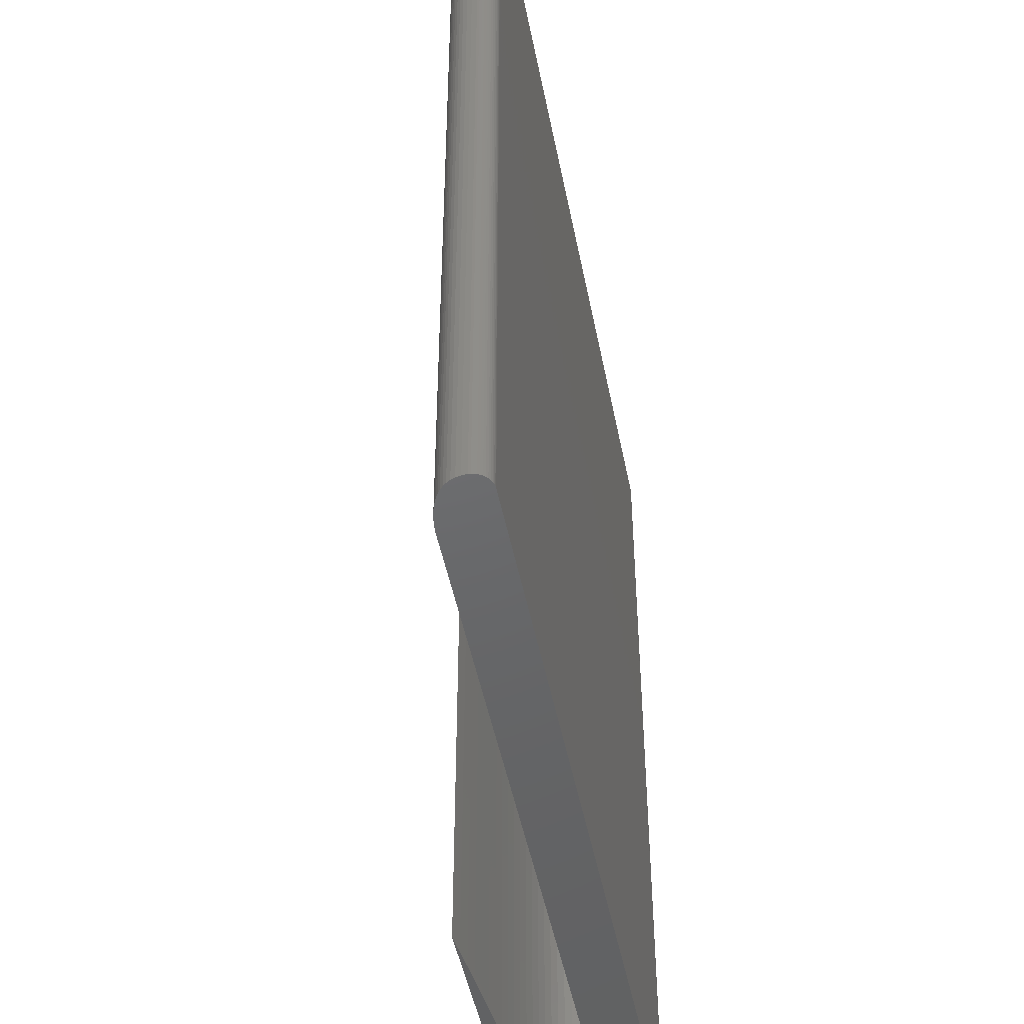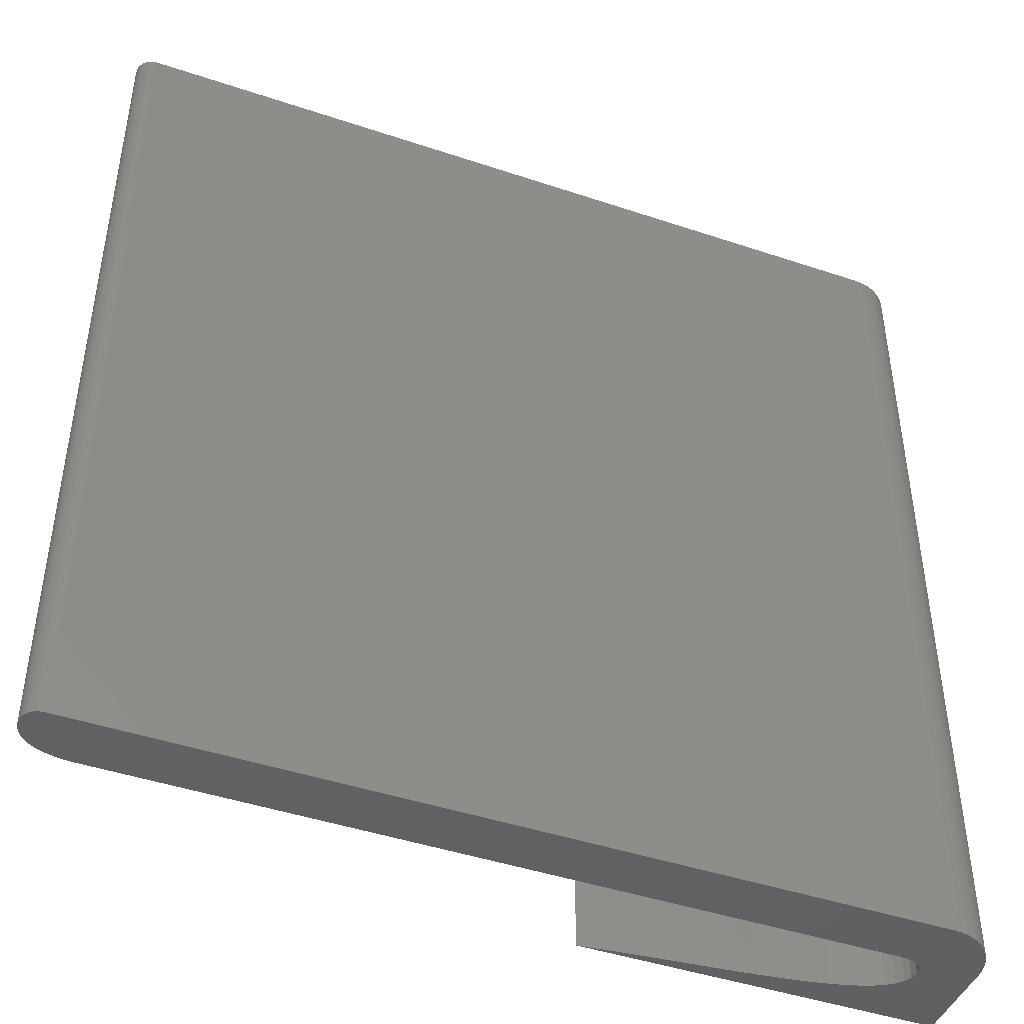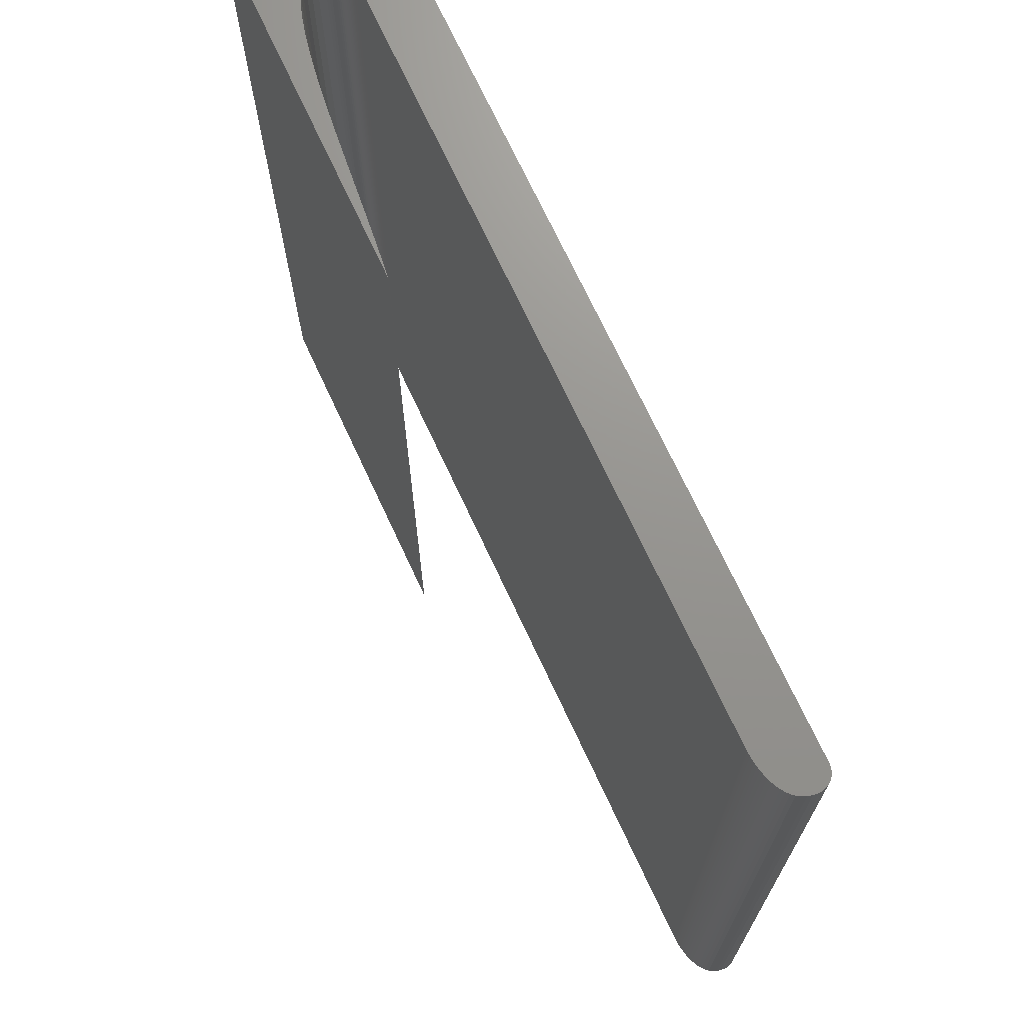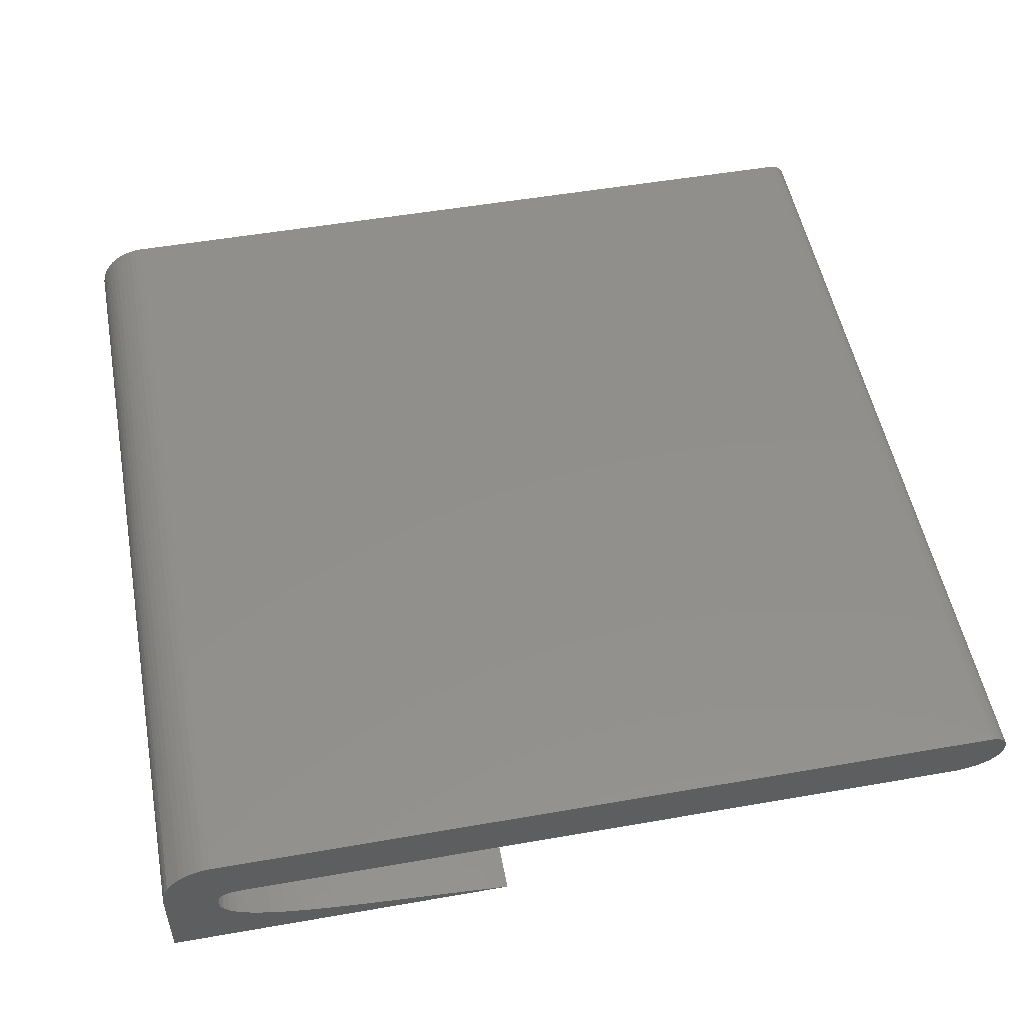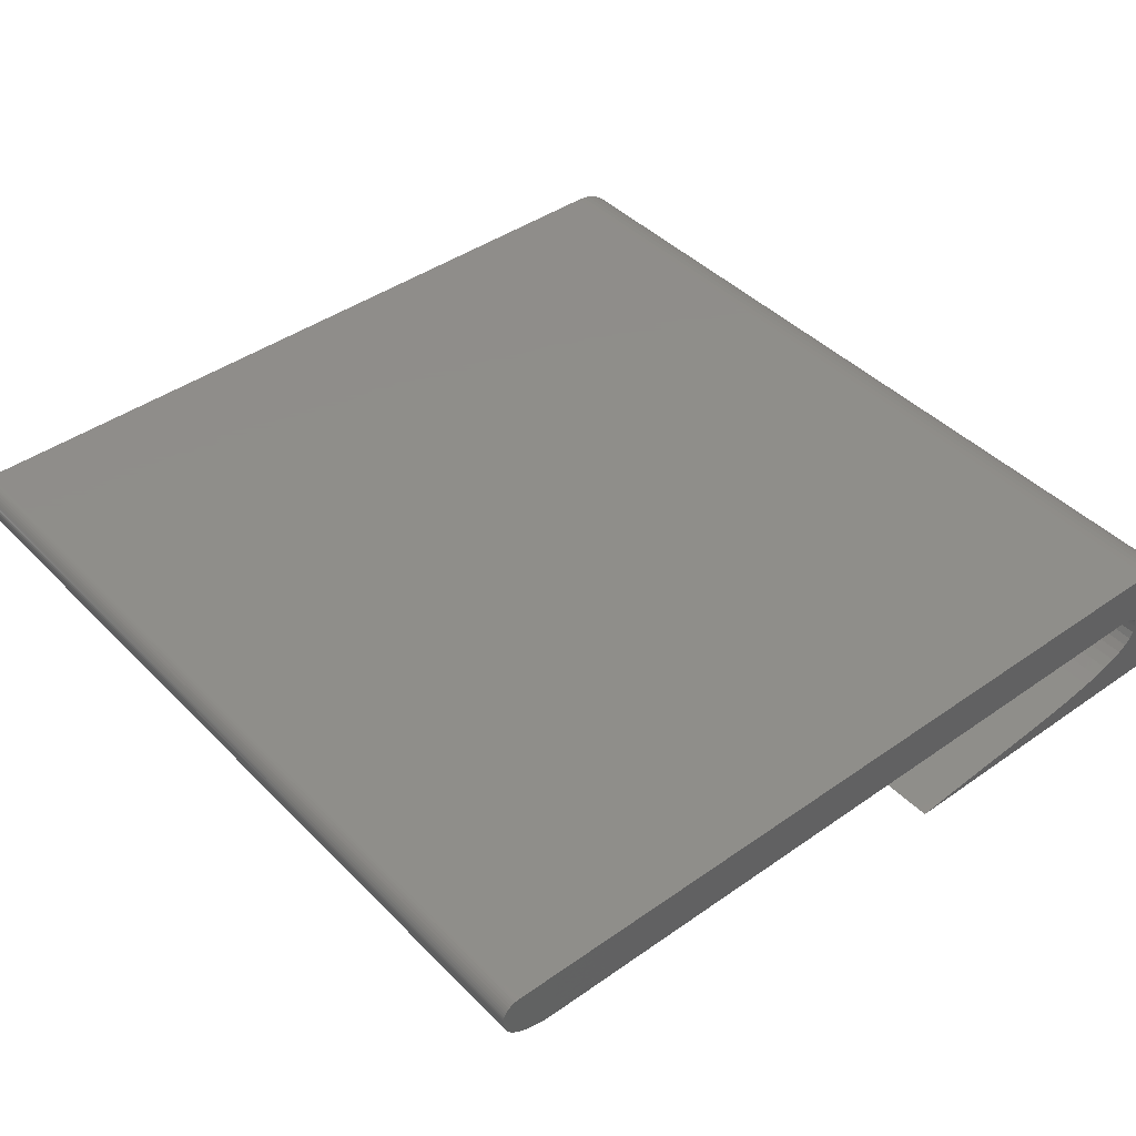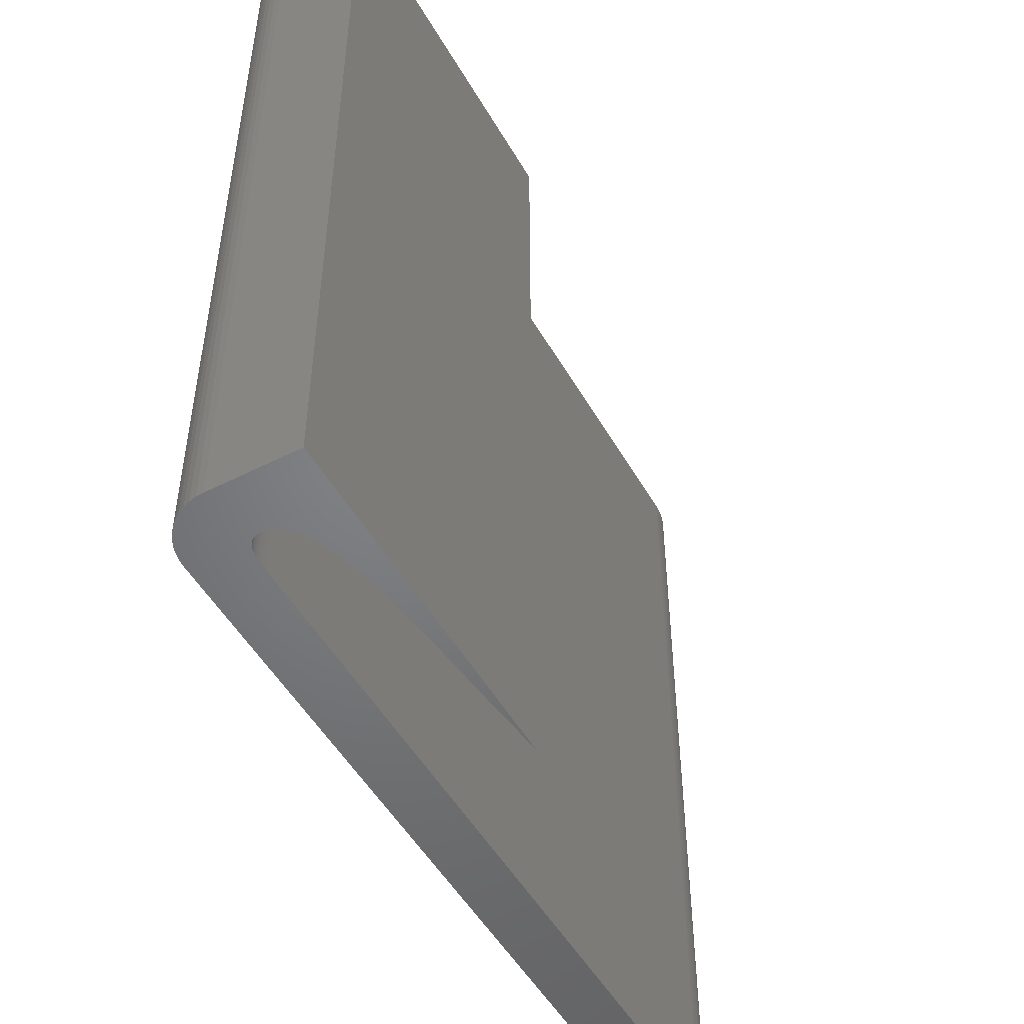
<metadata>
{"format":"stl","ext":"stl","renderer":"f3d","projection":"perspective","resolution":1024,"background":"white","views":[{"elev":-47.4,"azim":101.0,"up":"+Z"},{"elev":-44.8,"azim":158.7,"up":"+Z"},{"elev":71.0,"azim":65.1,"up":"+Z"},{"elev":51.9,"azim":-10.7,"up":"+Y"},{"elev":42.6,"azim":140.0,"up":"+Y"},{"elev":-50.9,"azim":-60.9,"up":"+Z"}]}
</metadata>
<code>
# stl→obj: 174 verts, 344 faces
v 3.029 4.271 50
v 3.007 4.143 1.711e-15
v 3.029 4.271 1.723e-15
v 3.007 4.143 50
v 18.79 0.143 50
v -4.512e-14 4.935e-15 50
v 20 4.935e-15 50
v 12.8 0.738 50
v 11.66 0.854 50
v 10.56 0.976 50
v 9.504 1.107 50
v 8.5 1.25 50
v 7.556 1.408 50
v 6.68 1.584 50
v 5.879 1.781 50
v 5.16 2.002 50
v 4.531 2.25 50
v 4 2.528 50
v -4.512e-14 5 50
v 17.58 0.274 50
v 13.97 0.625 50
v 16.37 0.396 50
v 15.16 0.512 50
v 3.574 2.839 50
v 3.26 3.186 50
v 3.066 3.572 50
v 3 4 50
v 3.064 4.386 50
v 3.112 4.488 50
v 3.172 4.578 50
v 3.243 4.657 50
v 3.325 4.725 50
v 3.416 4.784 50
v 3.516 4.834 50
v 3.625 4.875 50
v 3.741 4.909 50
v 3.864 4.936 50
v 3.993 4.957 50
v 4.127 4.973 50
v 4.266 4.984 50
v 4.408 4.992 50
v 4.553 4.997 50
v 4.701 4.999 50
v 4.85 5 50
v 5 5 50
v 47.02 5 50
v 0.02567 5.392 50
v 47.08 5.002 50
v 47.18 5.007 50
v 47.31 5.016 50
v 47.47 5.031 50
v 47.65 5.054 50
v 47.85 5.086 50
v 48.06 5.128 50
v 48.28 5.182 50
v 48.5 5.25 50
v 48.72 5.333 50
v 48.94 5.432 50
v 0.1022 5.776 50
v 49.15 5.549 50
v 49.35 5.686 50
v 49.53 5.844 50
v 0.2284 6.148 50
v 49.69 6.024 50
v 49.82 6.228 50
v 0.4019 6.5 50
v 49.92 6.458 50
v 49.98 6.715 50
v 0.6199 6.826 50
v 50 7 50
v 0.8787 7.121 50
v 49.99 7.131 50
v 1.174 7.38 50
v 49.97 7.259 50
v 49.92 7.383 50
v 1.5 7.598 50
v 49.87 7.5 50
v 49.79 7.609 50
v 1.852 7.772 50
v 49.71 7.707 50
v 49.61 7.793 50
v 2.224 7.898 50
v 49.5 7.866 50
v 49.38 7.924 50
v 2.608 7.974 50
v 49.26 7.966 50
v 49.13 7.991 50
v 3 8 50
v 49 8 50
v 3.064 4.386 1.743e-15
v 3.112 4.488 1.771e-15
v 3.26 3.186 1.855e-15
v 3.066 3.572 1.745e-15
v 5.16 2.002 2.936e-15
v 5.879 1.781 3.345e-15
v 47.65 5.054 2.711e-14
v 47.47 5.031 2.701e-14
v 47.31 5.016 2.692e-14
v 47.18 5.007 2.685e-14
v 48.06 5.128 2.734e-14
v 47.85 5.086 2.722e-14
v 48.5 5.25 2.76e-14
v 48.28 5.182 2.747e-14
v 4 2.528 2.276e-15
v 4.531 2.25 2.578e-15
v 48.94 5.432 2.785e-14
v 48.72 5.333 2.772e-14
v 49.35 5.686 2.808e-14
v 49.15 5.549 2.797e-14
v 49.53 5.844 2.818e-14
v 49.69 6.024 2.827e-14
v 3.574 2.839 2.033e-15
v 49.82 6.228 2.835e-14
v 49.92 6.458 2.84e-14
v 49.98 6.715 2.844e-14
v 3 4 1.707e-15
v 50 7 2.845e-14
v 49.99 7.131 2.844e-14
v 49.97 7.259 2.843e-14
v 49.92 7.383 2.841e-14
v 49.87 7.5 2.837e-14
v 47.08 5.002 2.679e-14
v 47.02 5 2.675e-14
v 8.5 1.25 4.836e-15
v 9.504 1.107 5.408e-15
v 6.68 1.584 3.801e-15
v 7.556 1.408 4.299e-15
v 49.79 7.609 2.833e-14
v 49.5 7.866 2.816e-14
v 49.61 7.793 2.823e-14
v 49.71 7.707 2.828e-14
v 49 8 2.788e-14
v 49.13 7.991 2.795e-14
v 2.608 7.974 1.484e-15
v 3 8 1.707e-15
v 1.852 7.772 1.054e-15
v 2.224 7.898 1.265e-15
v 49.26 7.966 2.803e-14
v 49.38 7.924 2.81e-14
v 1.174 7.38 6.678e-16
v 1.5 7.598 8.535e-16
v 0.8787 7.121 5e-16
v 0.6199 6.826 3.527e-16
v 0.4019 6.5 2.287e-16
v 0.2284 6.148 1.299e-16
v 0.1022 5.776 5.816e-17
v 0.02567 5.392 1.46e-17
v -1.128e-14 5 0
v 10.56 0.976 6.009e-15
v 11.66 0.854 6.635e-15
v 15.16 0.512 8.626e-15
v 16.37 0.396 9.312e-15
v 12.8 0.738 7.283e-15
v 17.58 0.274 1e-14
v 13.97 0.625 7.948e-15
v -1.128e-14 4.935e-15 0
v 20 4.935e-15 1.138e-14
v 18.79 0.143 1.069e-14
v 3.172 4.578 1.805e-15
v 3.243 4.657 1.845e-15
v 3.325 4.725 1.892e-15
v 3.416 4.784 1.944e-15
v 3.516 4.834 2.001e-15
v 3.625 4.875 2.063e-15
v 3.741 4.909 2.129e-15
v 3.864 4.936 2.199e-15
v 3.993 4.957 2.272e-15
v 4.127 4.973 2.348e-15
v 4.266 4.984 2.427e-15
v 4.408 4.992 2.508e-15
v 4.553 4.997 2.591e-15
v 4.701 4.999 2.675e-15
v 4.85 5 2.76e-15
v 5 5 2.845e-15
f 1 2 3
f 2 1 4
f 5 6 7
f 6 5 8
f 6 8 9
f 6 9 10
f 6 10 11
f 6 11 12
f 6 12 13
f 6 13 14
f 6 14 15
f 6 15 16
f 6 16 17
f 6 17 18
f 6 18 19
f 8 5 20
f 8 20 21
f 21 20 22
f 21 22 23
f 19 18 24
f 19 24 25
f 19 25 26
f 19 26 27
f 19 27 4
f 19 4 1
f 19 1 28
f 19 28 29
f 19 29 30
f 19 30 31
f 19 31 32
f 19 32 33
f 19 33 34
f 19 34 35
f 19 35 36
f 19 36 37
f 19 37 38
f 19 38 39
f 19 39 40
f 19 40 41
f 19 41 42
f 19 42 43
f 19 43 44
f 19 44 45
f 19 45 46
f 19 46 47
f 47 46 48
f 47 48 49
f 47 49 50
f 47 50 51
f 47 51 52
f 47 52 53
f 47 53 54
f 47 54 55
f 47 55 56
f 47 56 57
f 47 57 58
f 47 58 59
f 59 58 60
f 59 60 61
f 59 61 62
f 59 62 63
f 63 62 64
f 63 64 65
f 63 65 66
f 66 65 67
f 66 67 68
f 66 68 69
f 69 68 70
f 69 70 71
f 71 70 72
f 71 72 73
f 73 72 74
f 73 74 75
f 73 75 76
f 76 75 77
f 76 77 78
f 76 78 79
f 79 78 80
f 79 80 81
f 79 81 82
f 82 81 83
f 82 83 84
f 82 84 85
f 85 84 86
f 85 86 87
f 85 87 88
f 88 87 89
f 29 90 91
f 90 29 28
f 26 92 93
f 92 26 25
f 94 15 95
f 15 94 16
f 51 96 52
f 96 51 97
f 49 98 50
f 98 49 99
f 53 100 54
f 100 53 101
f 50 97 51
f 97 50 98
f 55 102 56
f 102 55 103
f 104 17 105
f 17 104 18
f 52 101 53
f 101 52 96
f 54 103 55
f 103 54 100
f 57 106 58
f 106 57 107
f 56 107 57
f 107 56 102
f 60 108 61
f 108 60 109
f 58 109 60
f 109 58 106
f 64 110 111
f 110 64 62
f 112 18 104
f 18 112 24
f 67 113 114
f 113 67 65
f 68 114 115
f 114 68 67
f 27 93 116
f 93 27 26
f 72 117 118
f 117 72 70
f 65 111 113
f 111 65 64
f 74 118 119
f 118 74 72
f 75 119 120
f 119 75 74
f 70 115 117
f 115 70 68
f 77 120 121
f 120 77 75
f 25 112 92
f 112 25 24
f 46 122 48
f 122 46 123
f 105 16 94
f 16 105 17
f 61 110 62
f 110 61 108
f 124 11 125
f 11 124 12
f 126 13 127
f 13 126 14
f 78 121 128
f 121 78 77
f 4 116 2
f 116 4 27
f 129 81 130
f 81 129 83
f 80 128 131
f 128 80 78
f 130 80 131
f 80 130 81
f 132 87 133
f 87 132 89
f 134 88 135
f 88 134 85
f 136 82 137
f 82 136 79
f 95 14 126
f 14 95 15
f 127 12 124
f 12 127 13
f 138 84 139
f 84 138 86
f 135 89 132
f 89 135 88
f 133 86 138
f 86 133 87
f 137 85 134
f 85 137 82
f 140 76 141
f 76 140 73
f 141 79 136
f 79 141 76
f 69 142 143
f 142 69 71
f 139 83 129
f 83 139 84
f 66 143 144
f 143 66 69
f 59 145 146
f 145 59 63
f 63 144 145
f 144 63 66
f 19 147 148
f 147 19 47
f 149 9 150
f 9 149 10
f 142 73 140
f 73 142 71
f 151 22 152
f 22 151 23
f 150 8 153
f 8 150 9
f 152 20 154
f 20 152 22
f 155 23 151
f 23 155 21
f 153 21 155
f 21 153 8
f 47 146 147
f 146 47 59
f 156 150 157
f 150 156 149
f 149 156 125
f 125 156 124
f 124 156 127
f 127 156 126
f 126 156 95
f 95 156 94
f 94 156 105
f 105 156 104
f 104 156 148
f 157 150 153
f 157 153 158
f 158 153 154
f 154 153 155
f 154 155 152
f 152 155 151
f 104 148 112
f 112 148 92
f 92 148 93
f 93 148 116
f 116 148 2
f 2 148 3
f 3 148 90
f 90 148 91
f 91 148 159
f 159 148 160
f 160 148 161
f 161 148 162
f 162 148 163
f 163 148 164
f 164 148 165
f 165 148 166
f 166 148 167
f 167 148 168
f 168 148 169
f 169 148 170
f 170 148 171
f 171 148 172
f 172 148 173
f 173 148 174
f 174 148 123
f 123 148 147
f 123 147 122
f 122 147 99
f 99 147 98
f 98 147 97
f 97 147 96
f 96 147 101
f 101 147 100
f 100 147 103
f 103 147 102
f 102 147 107
f 107 147 106
f 106 147 146
f 106 146 109
f 109 146 108
f 108 146 110
f 110 146 145
f 110 145 111
f 111 145 113
f 113 145 144
f 113 144 114
f 114 144 115
f 115 144 143
f 115 143 117
f 117 143 142
f 117 142 118
f 118 142 140
f 118 140 119
f 119 140 120
f 120 140 141
f 120 141 121
f 121 141 128
f 128 141 136
f 128 136 131
f 131 136 130
f 130 136 137
f 130 137 129
f 129 137 139
f 139 137 134
f 139 134 138
f 138 134 133
f 133 134 135
f 133 135 132
f 6 157 7
f 157 6 156
f 125 10 149
f 10 125 11
f 154 5 158
f 5 154 20
f 6 148 156
f 148 6 19
f 158 7 157
f 7 158 5
f 48 99 49
f 99 48 122
f 44 174 45
f 174 44 173
f 43 173 44
f 173 43 172
f 42 172 43
f 172 42 171
f 41 171 42
f 171 41 170
f 40 170 41
f 170 40 169
f 38 168 39
f 168 38 167
f 37 167 38
f 167 37 166
f 39 169 40
f 169 39 168
f 35 165 36
f 165 35 164
f 36 166 37
f 166 36 165
f 34 164 35
f 164 34 163
f 33 163 34
f 163 33 162
f 32 162 33
f 162 32 161
f 31 161 32
f 161 31 160
f 31 159 160
f 159 31 30
f 30 91 159
f 91 30 29
f 28 3 90
f 3 28 1
f 45 123 46
f 123 45 174

</code>
